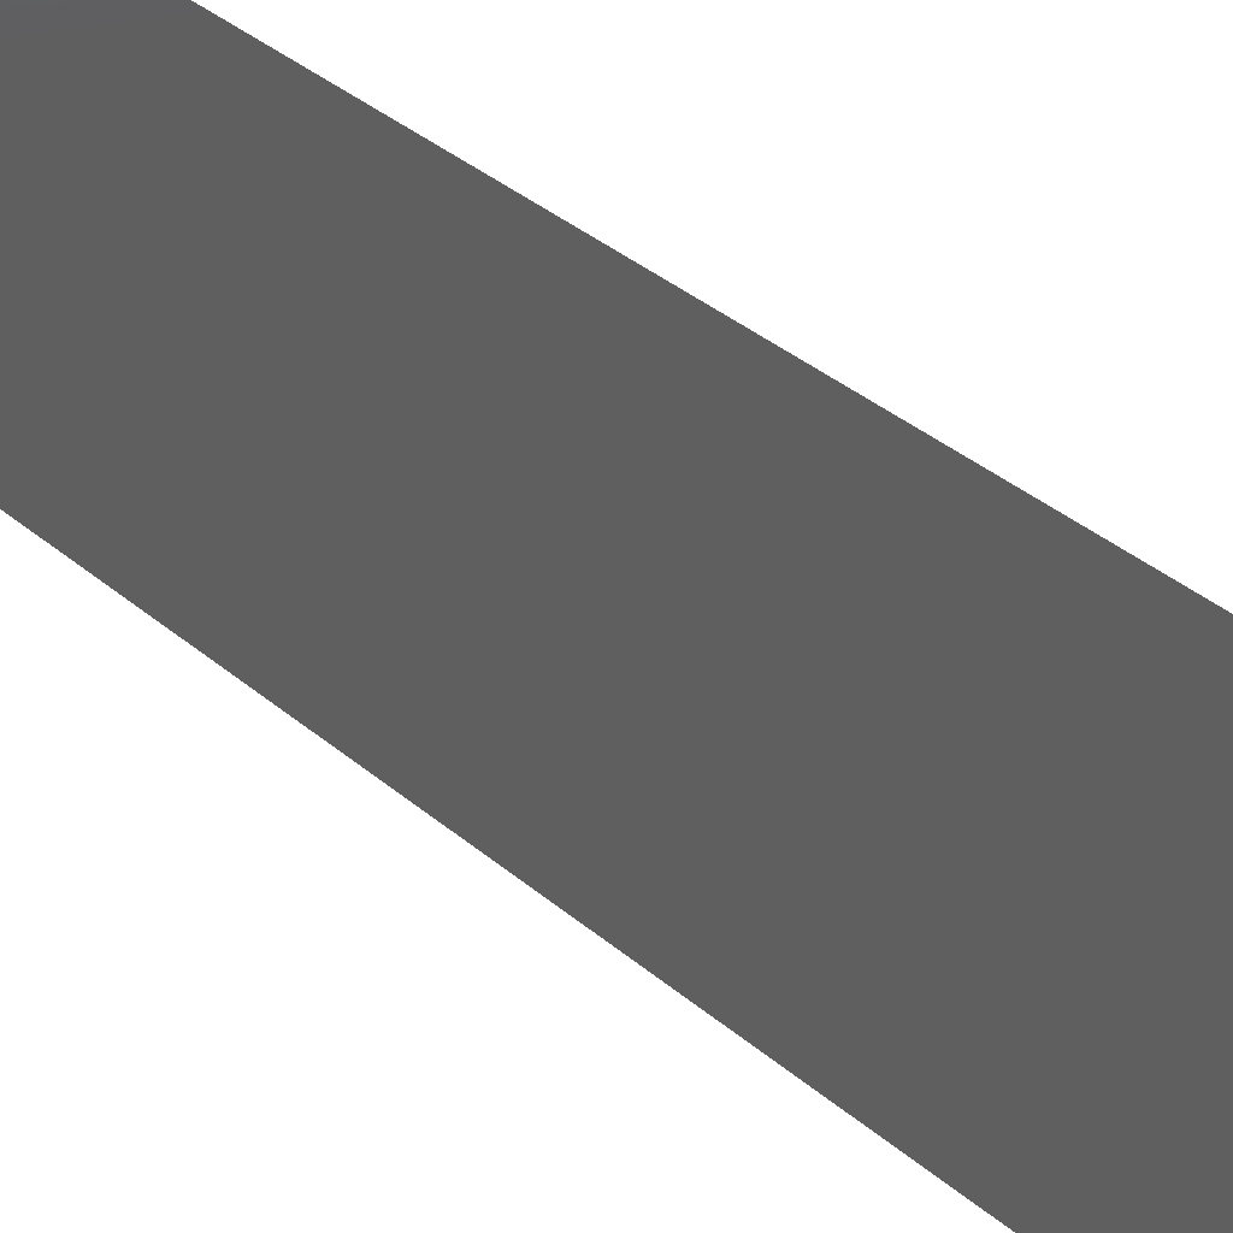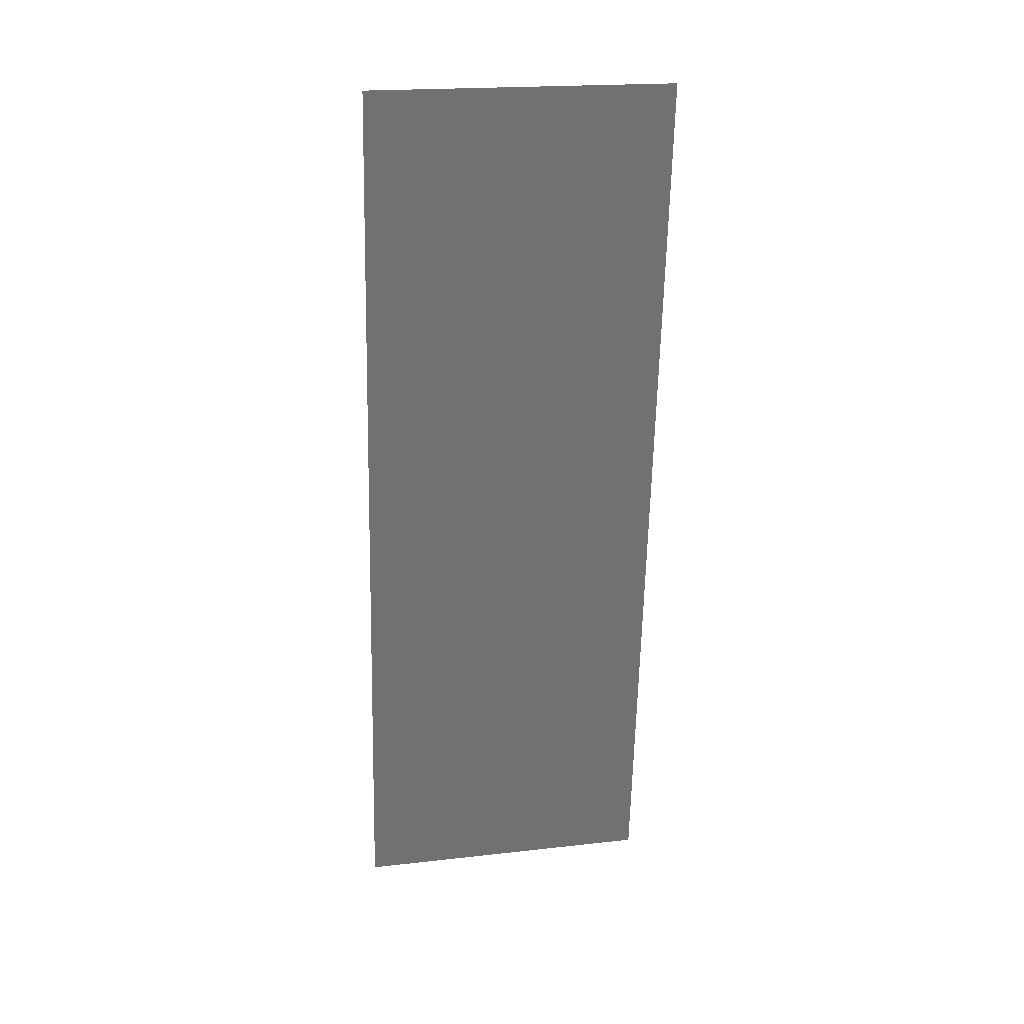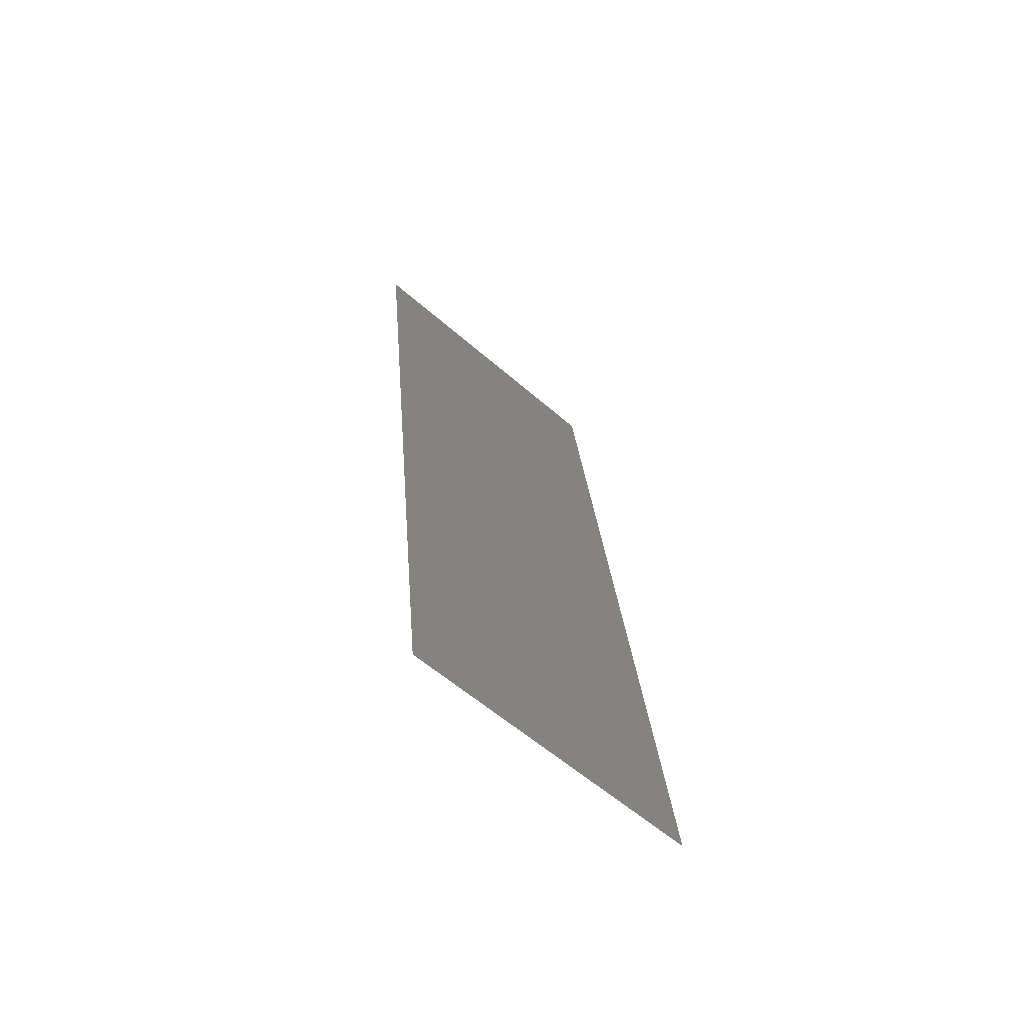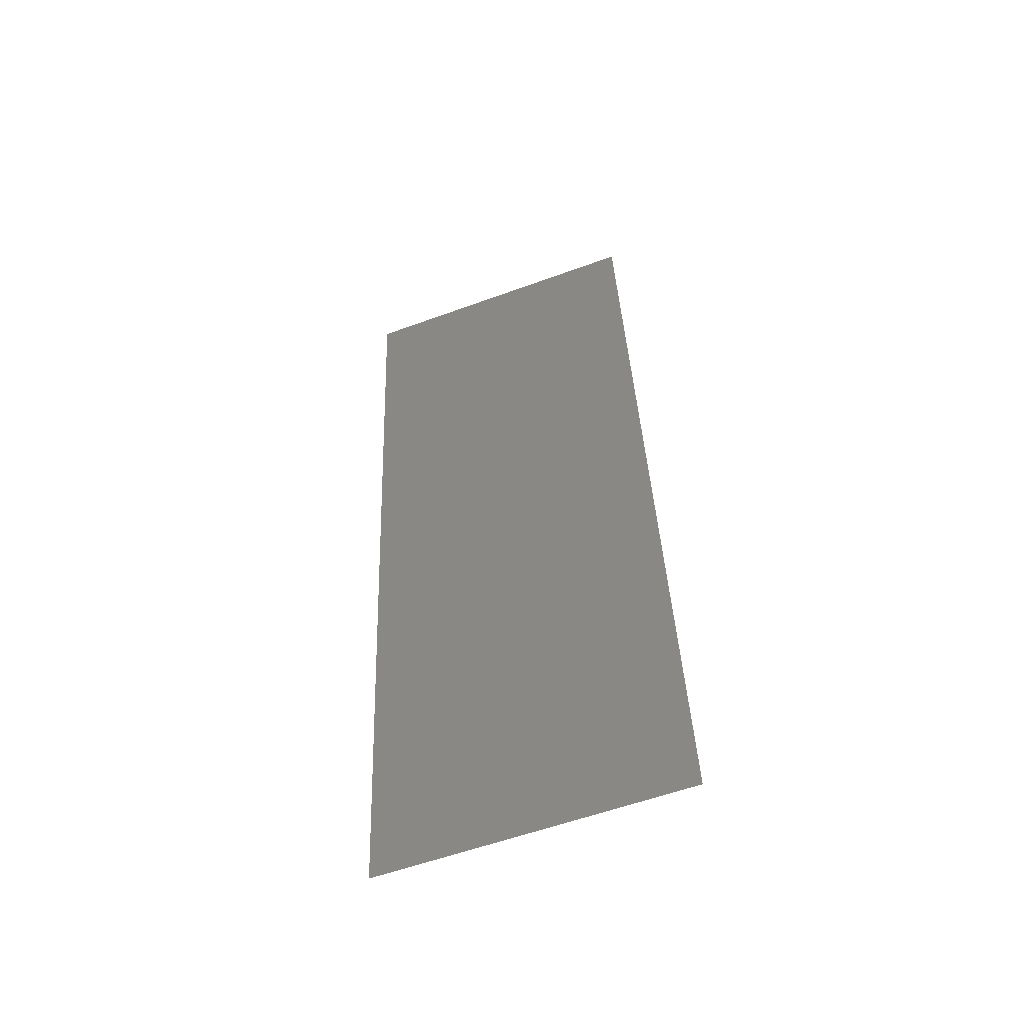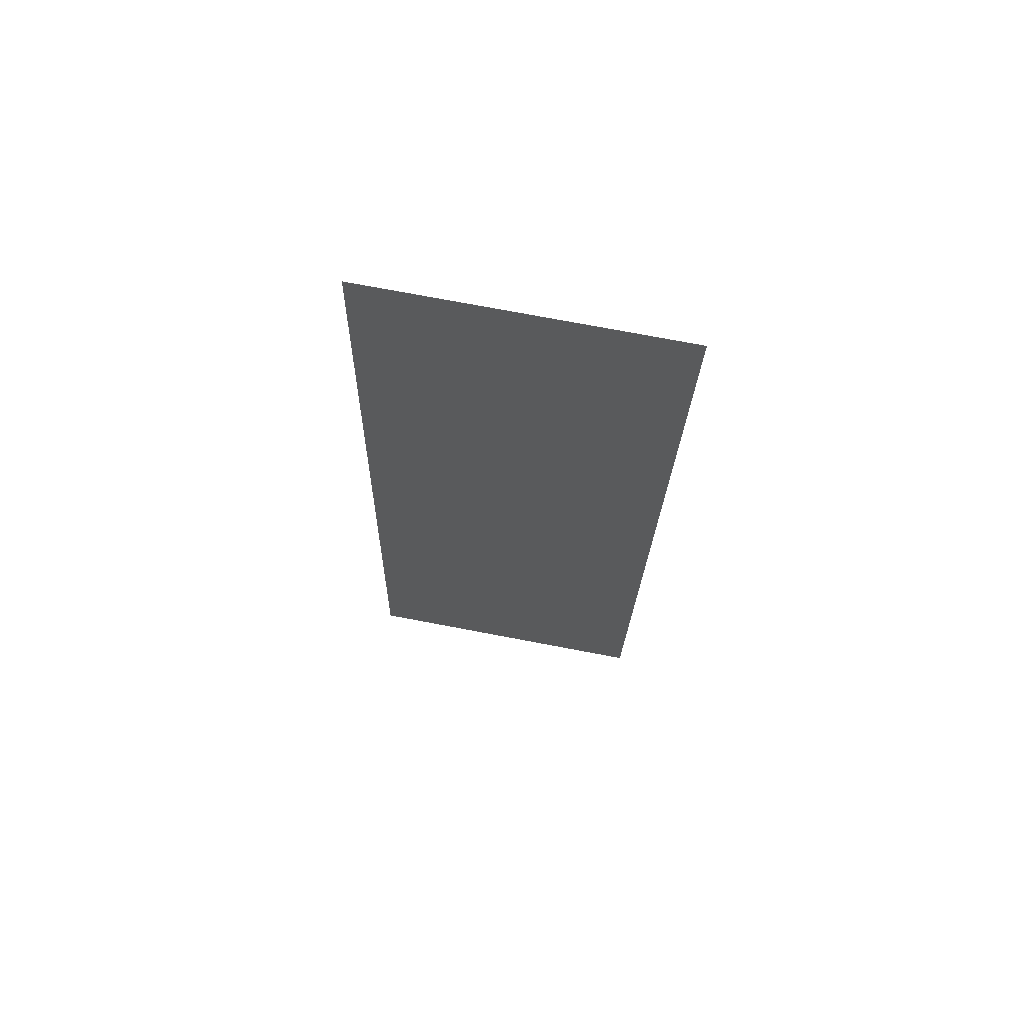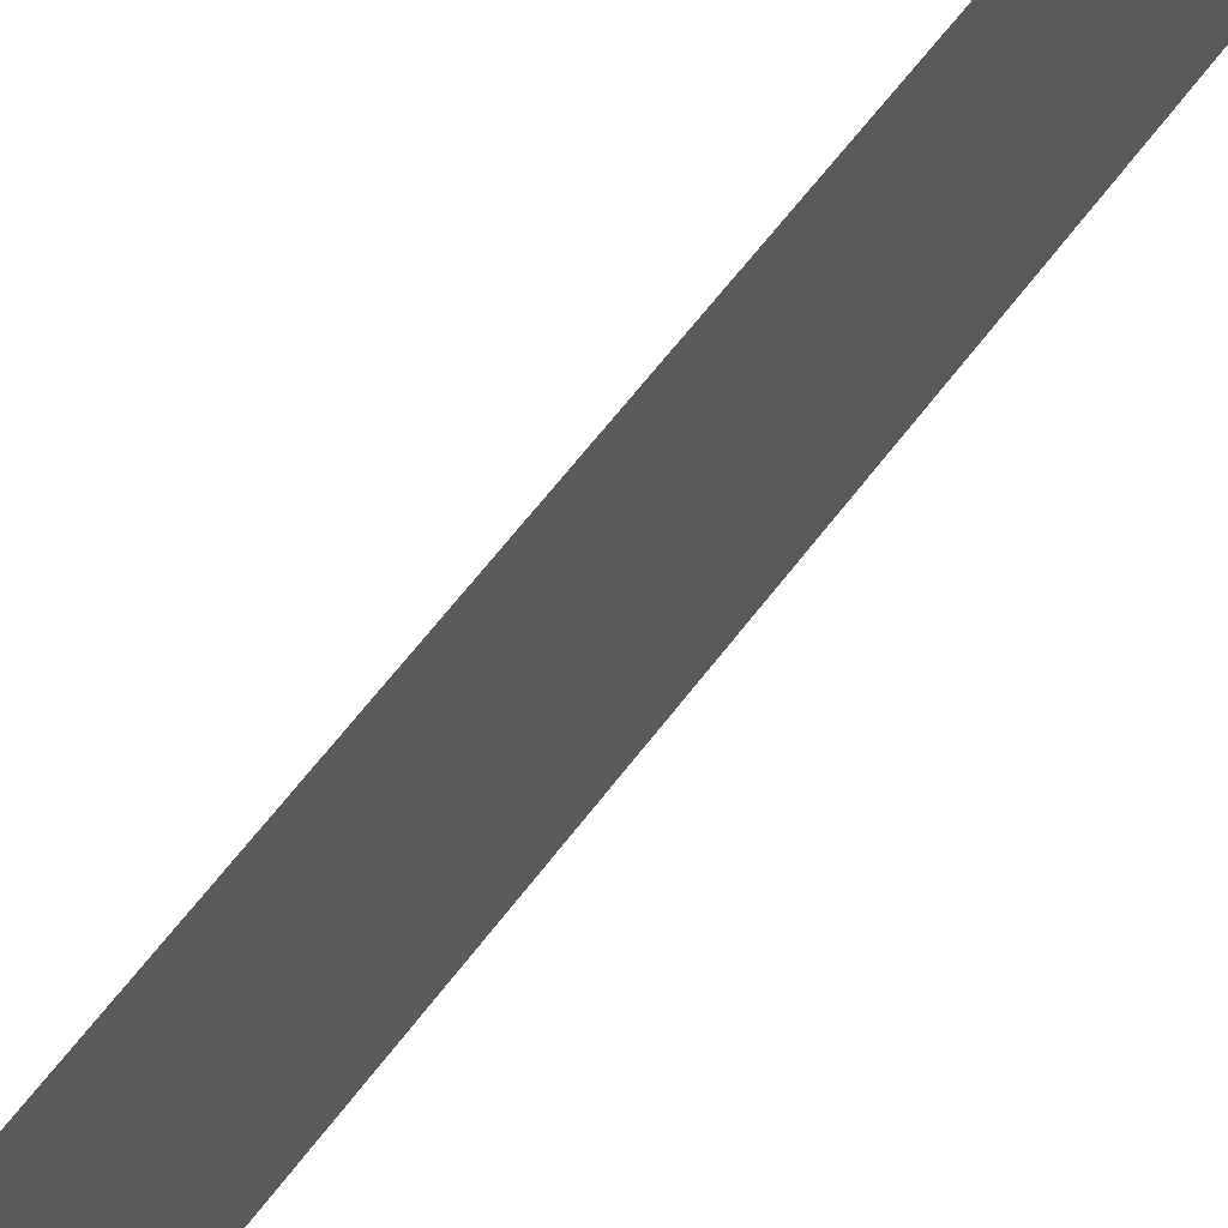
<metadata>
{"format":"stl","ext":"stl","renderer":"f3d","projection":"perspective","resolution":1024,"background":"white","views":[{"elev":35.6,"azim":-48.1,"up":"+Z"},{"elev":20.2,"azim":78.4,"up":"+Y"},{"elev":-58.6,"azim":-132.0,"up":"+Y"},{"elev":-58.4,"azim":110.6,"up":"+Y"},{"elev":75.1,"azim":-79.3,"up":"+Y"},{"elev":64.7,"azim":30.9,"up":"+Z"}]}
</metadata>
<code>
# stl→obj: 20 verts, 24 faces
v 0.0133 0.04695 0.02
v 0.01363 0.04988 0.008488
v 0.01462 0.05868 0.02
v 0.01462 0.05868 0.01
v 0.01462 0.05868 0
v 0.008 0 0
v 0.008993 0.008803 0.008488
v 0.008 0 0.01
v 0.0133 0.04695 0
v 0.009324 0.01174 0
v 0.01197 0.03521 0.02
v 0.01258 0.04059 0.009748
v 0.01197 0.03521 0
v 0.01131 0.02934 0.01
v 0.01065 0.02347 0
v 0.01004 0.01809 0.009748
v 0.009324 0.01174 0.02
v 0.01065 0.02347 0.02
v 0.008 0 0.02
v 0.008607 0.005378 0.015
f 1 2 3
f 4 2 5
f 6 7 8
f 5 2 9
f 10 7 6
f 11 12 1
f 13 14 15
f 9 12 13
f 12 14 13
f 15 16 10
f 11 14 12
f 14 16 15
f 17 16 18
f 18 14 11
f 18 16 14
f 19 20 17
f 17 7 16
f 12 2 1
f 17 20 7
f 9 2 12
f 16 7 10
f 8 20 19
f 7 20 8
f 3 2 4

</code>
